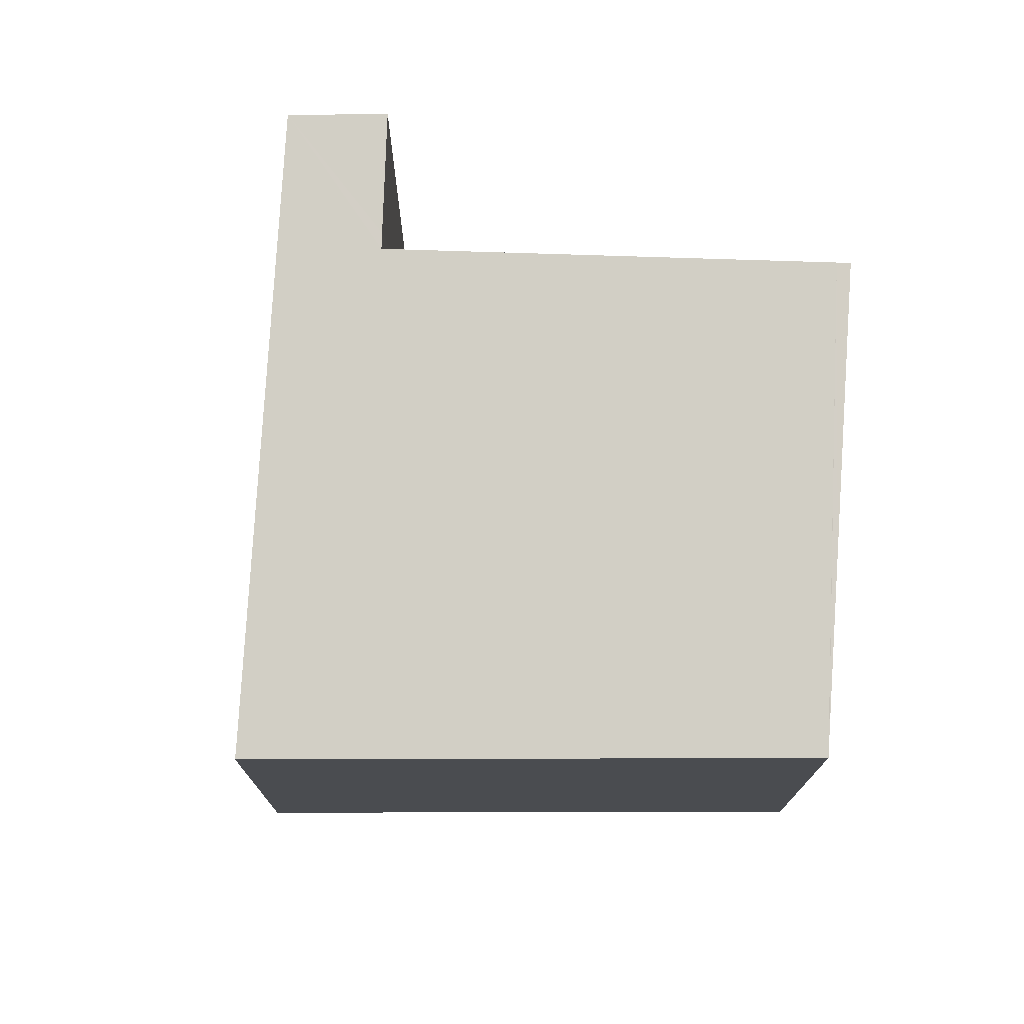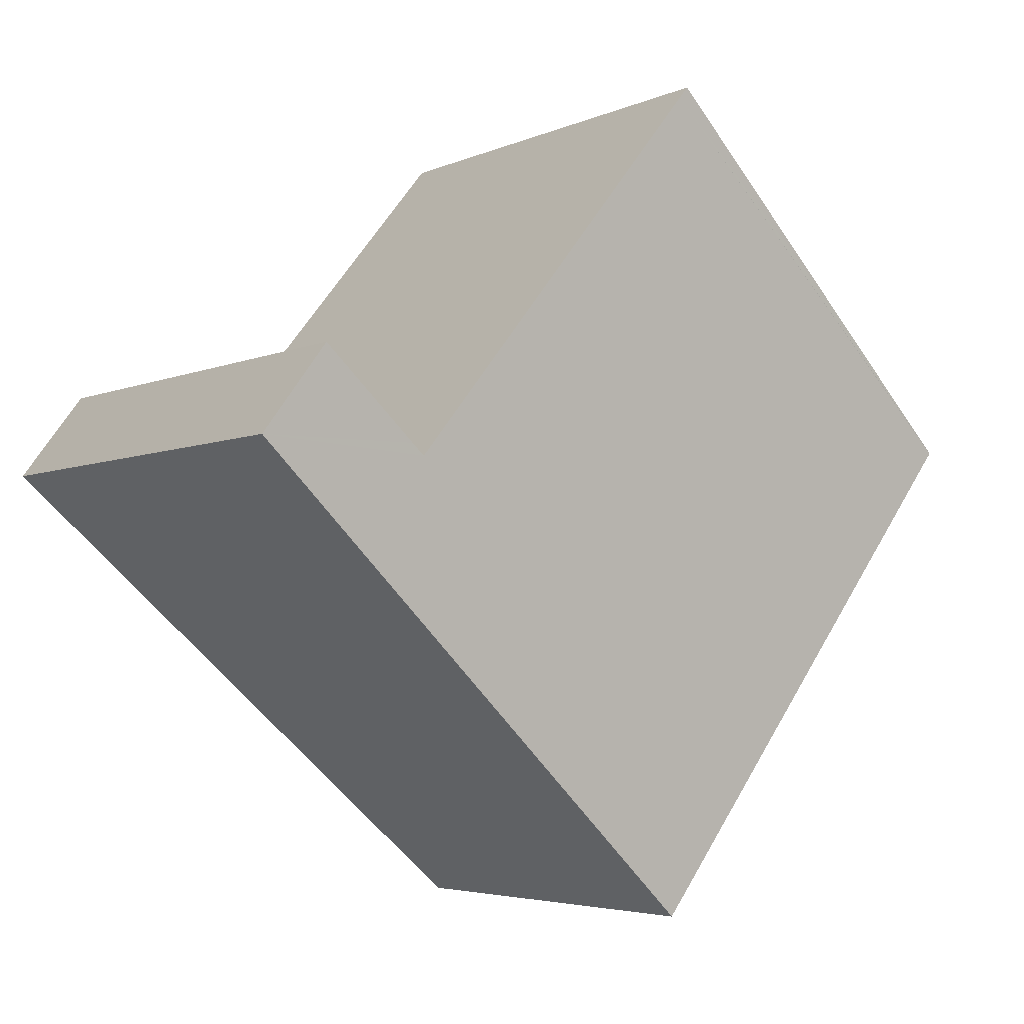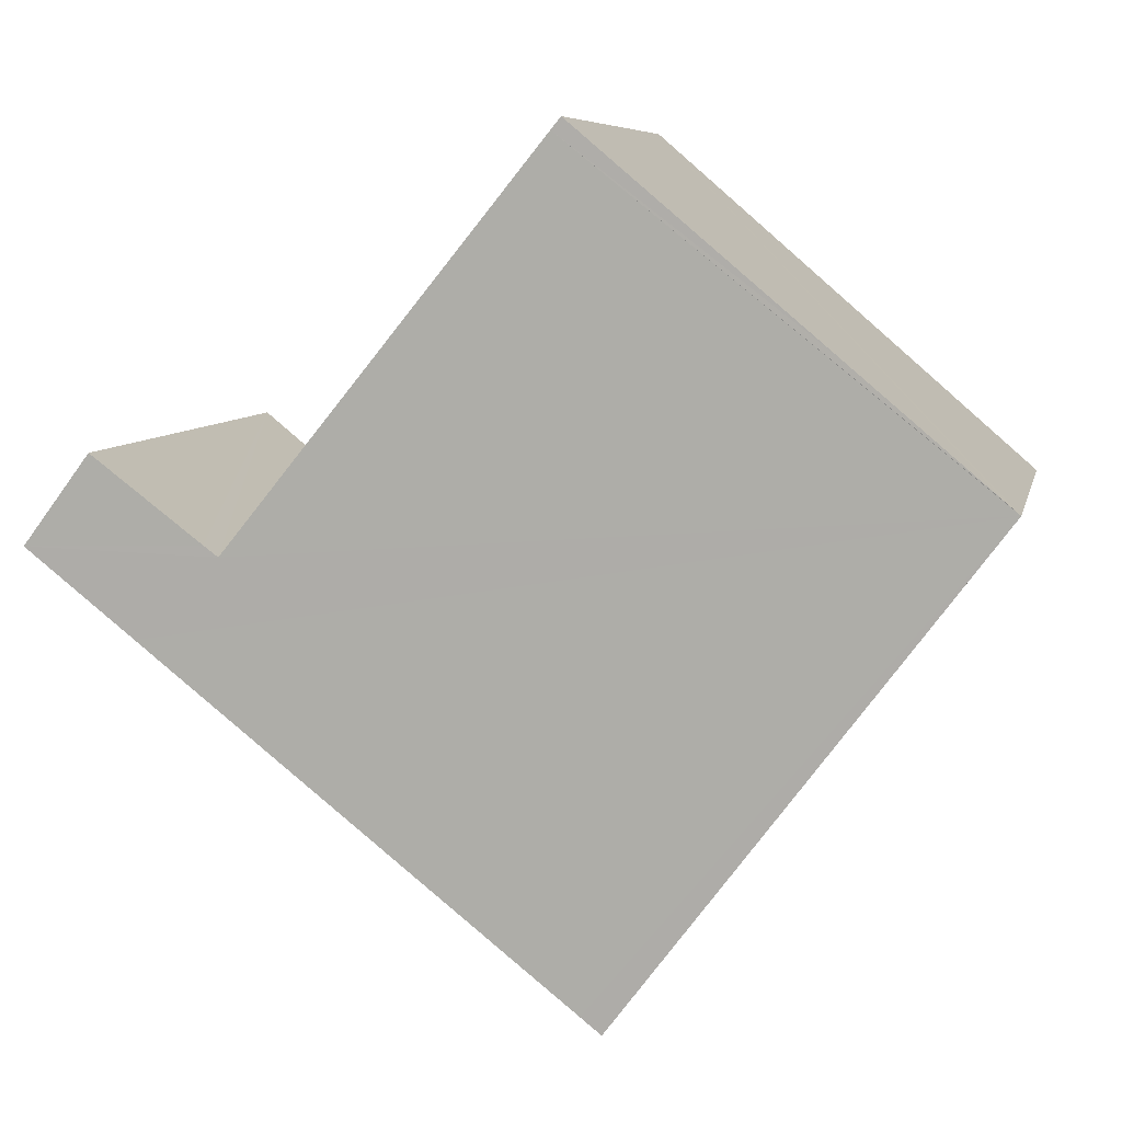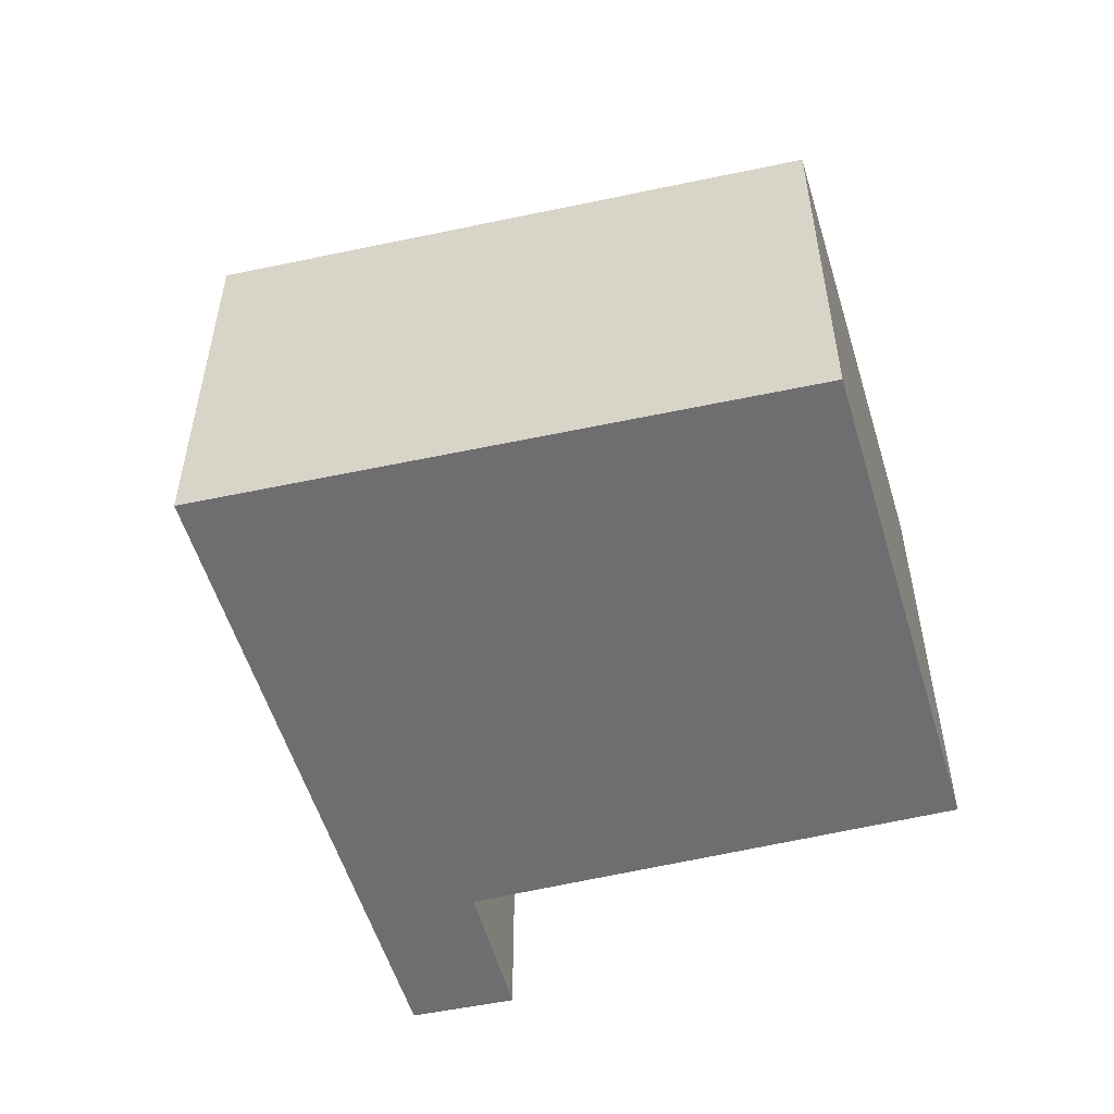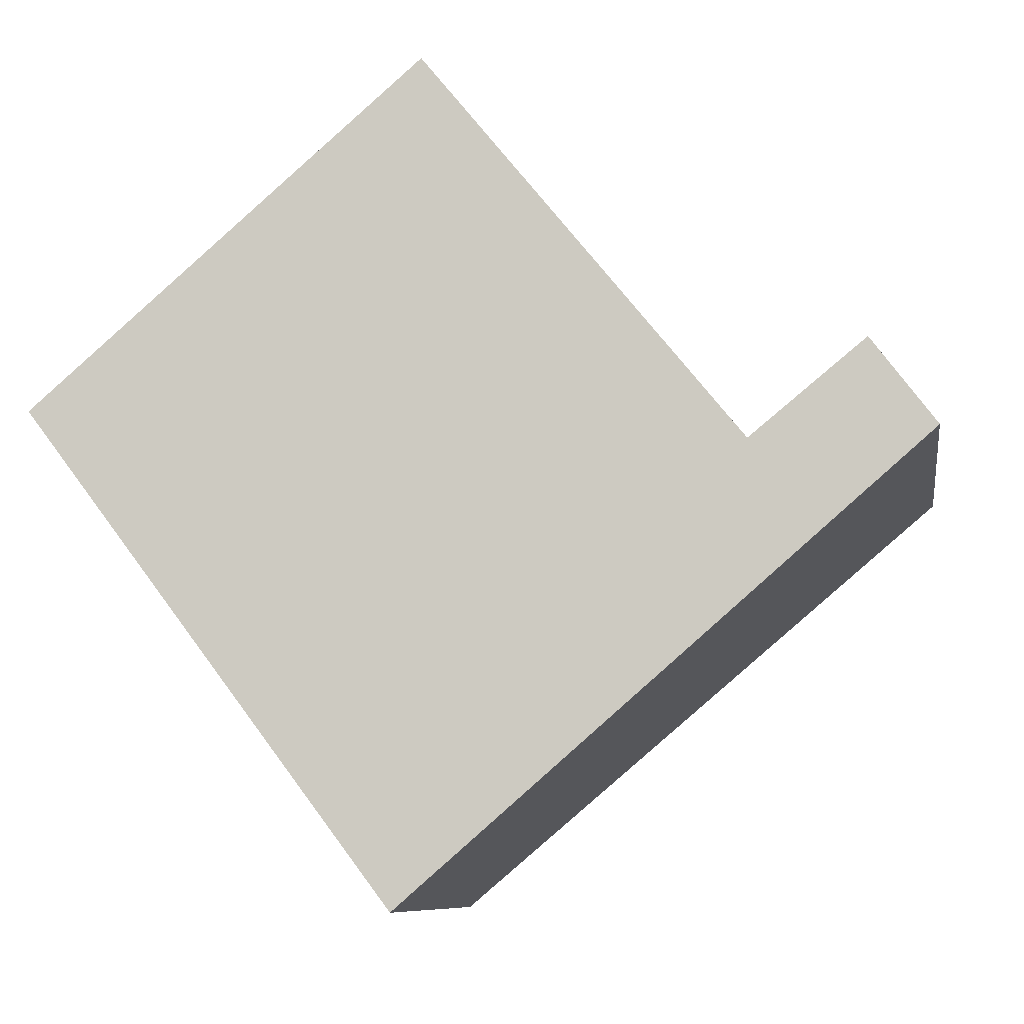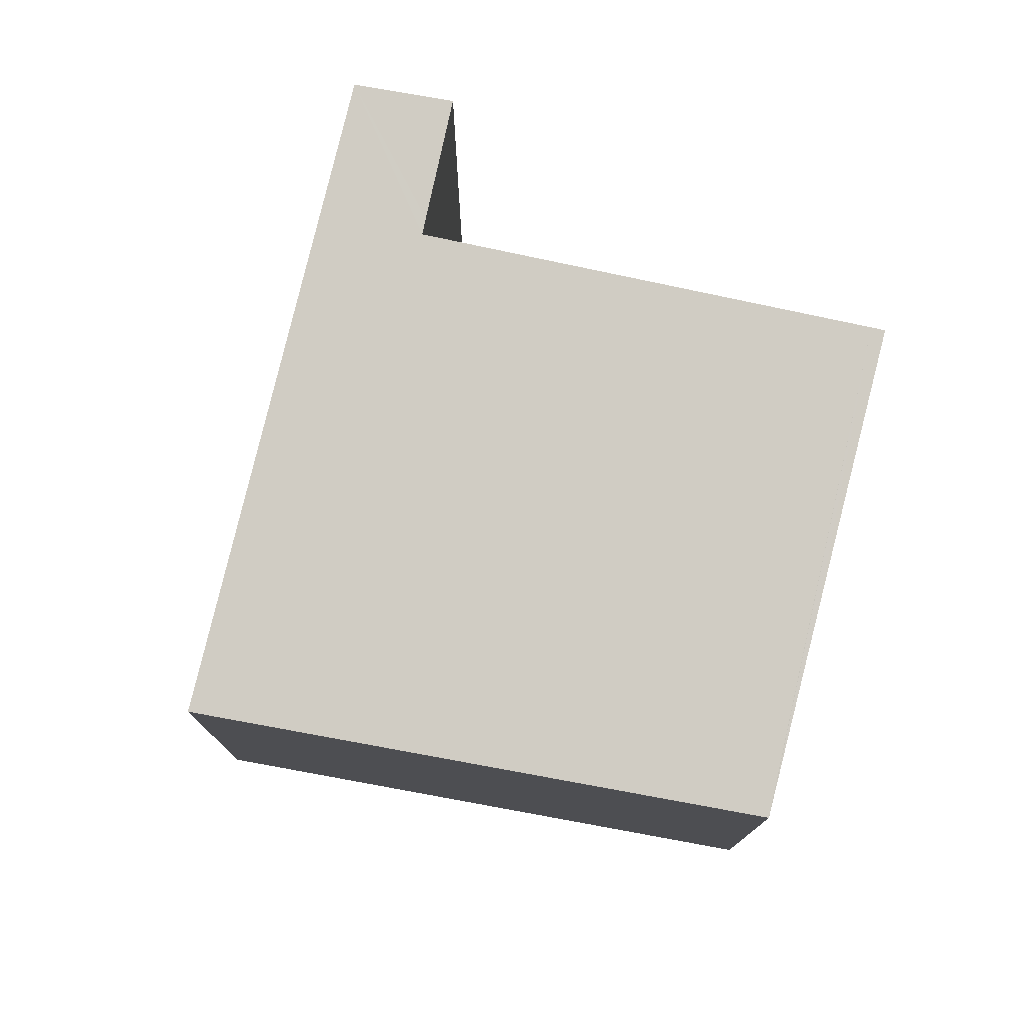
<metadata>
{"format":"obj","ext":"obj","renderer":"f3d","projection":"perspective","resolution":1024,"background":"white","views":[{"elev":75.0,"azim":-127.2,"up":"+Y"},{"elev":-4.2,"azim":145.0,"up":"+Z"},{"elev":7.4,"azim":-168.1,"up":"+Z"},{"elev":-54.4,"azim":-114.4,"up":"+Y"},{"elev":-8.6,"azim":9.1,"up":"+Z"},{"elev":77.0,"azim":-116.7,"up":"+Y"}]}
</metadata>
<code>
v  0 2.551 1.562e-16
v  2.314 2.57 -2.805
v  2.196 2.551 -2.908
v  4.696 2.944 -0.741
v  4.218 2.932 -0.279
v  2.401 2.921 1.968
v  0.066 2.562 0.057
v  5.282 3.037 -0.233
v  4.298 2.944 -0.214
v  4.899 3.037 0.279
v  0.947 2.7 0.823
v  2.345 2.92 2.037
v  2.345 -1.247e-16 2.037
v  4.218 1.708e-17 -0.279
v  2.401 -1.205e-16 1.968
v  4.899 -1.708e-17 0.279
v  5.282 1.427e-17 -0.233
v  4.298 1.31e-17 -0.214
v  0.947 -5.039e-17 0.823
v  0 0 0
v  0.066 -3.49e-18 0.057
v  4.696 4.537e-17 -0.741
v  2.314 1.718e-16 -2.805
v  2.196 1.781e-16 -2.908
g defaultobject
f 1 2 3
f 2 1 4
f 4 1 5
f 5 1 6
f 6 1 7
f 5 8 4
f 8 5 9
f 8 9 10
f 11 6 7
f 6 11 12
f 13 6 12
f 6 13 5
f 5 13 14
f 14 13 15
f 16 8 10
f 8 16 17
f 9 16 10
f 16 9 5
f 16 5 14
f 16 14 18
f 11 13 12
f 13 11 7
f 13 7 1
f 13 1 19
f 19 1 20
f 19 20 21
f 17 4 8
f 4 17 2
f 2 17 22
f 2 22 23
f 2 23 3
f 3 23 24
f 24 1 3
f 1 24 20
f 17 14 22
f 14 17 18
f 18 17 16
f 23 20 24
f 20 23 22
f 20 22 21
f 21 22 19
f 19 22 14
f 19 14 13
f 13 14 15

</code>
